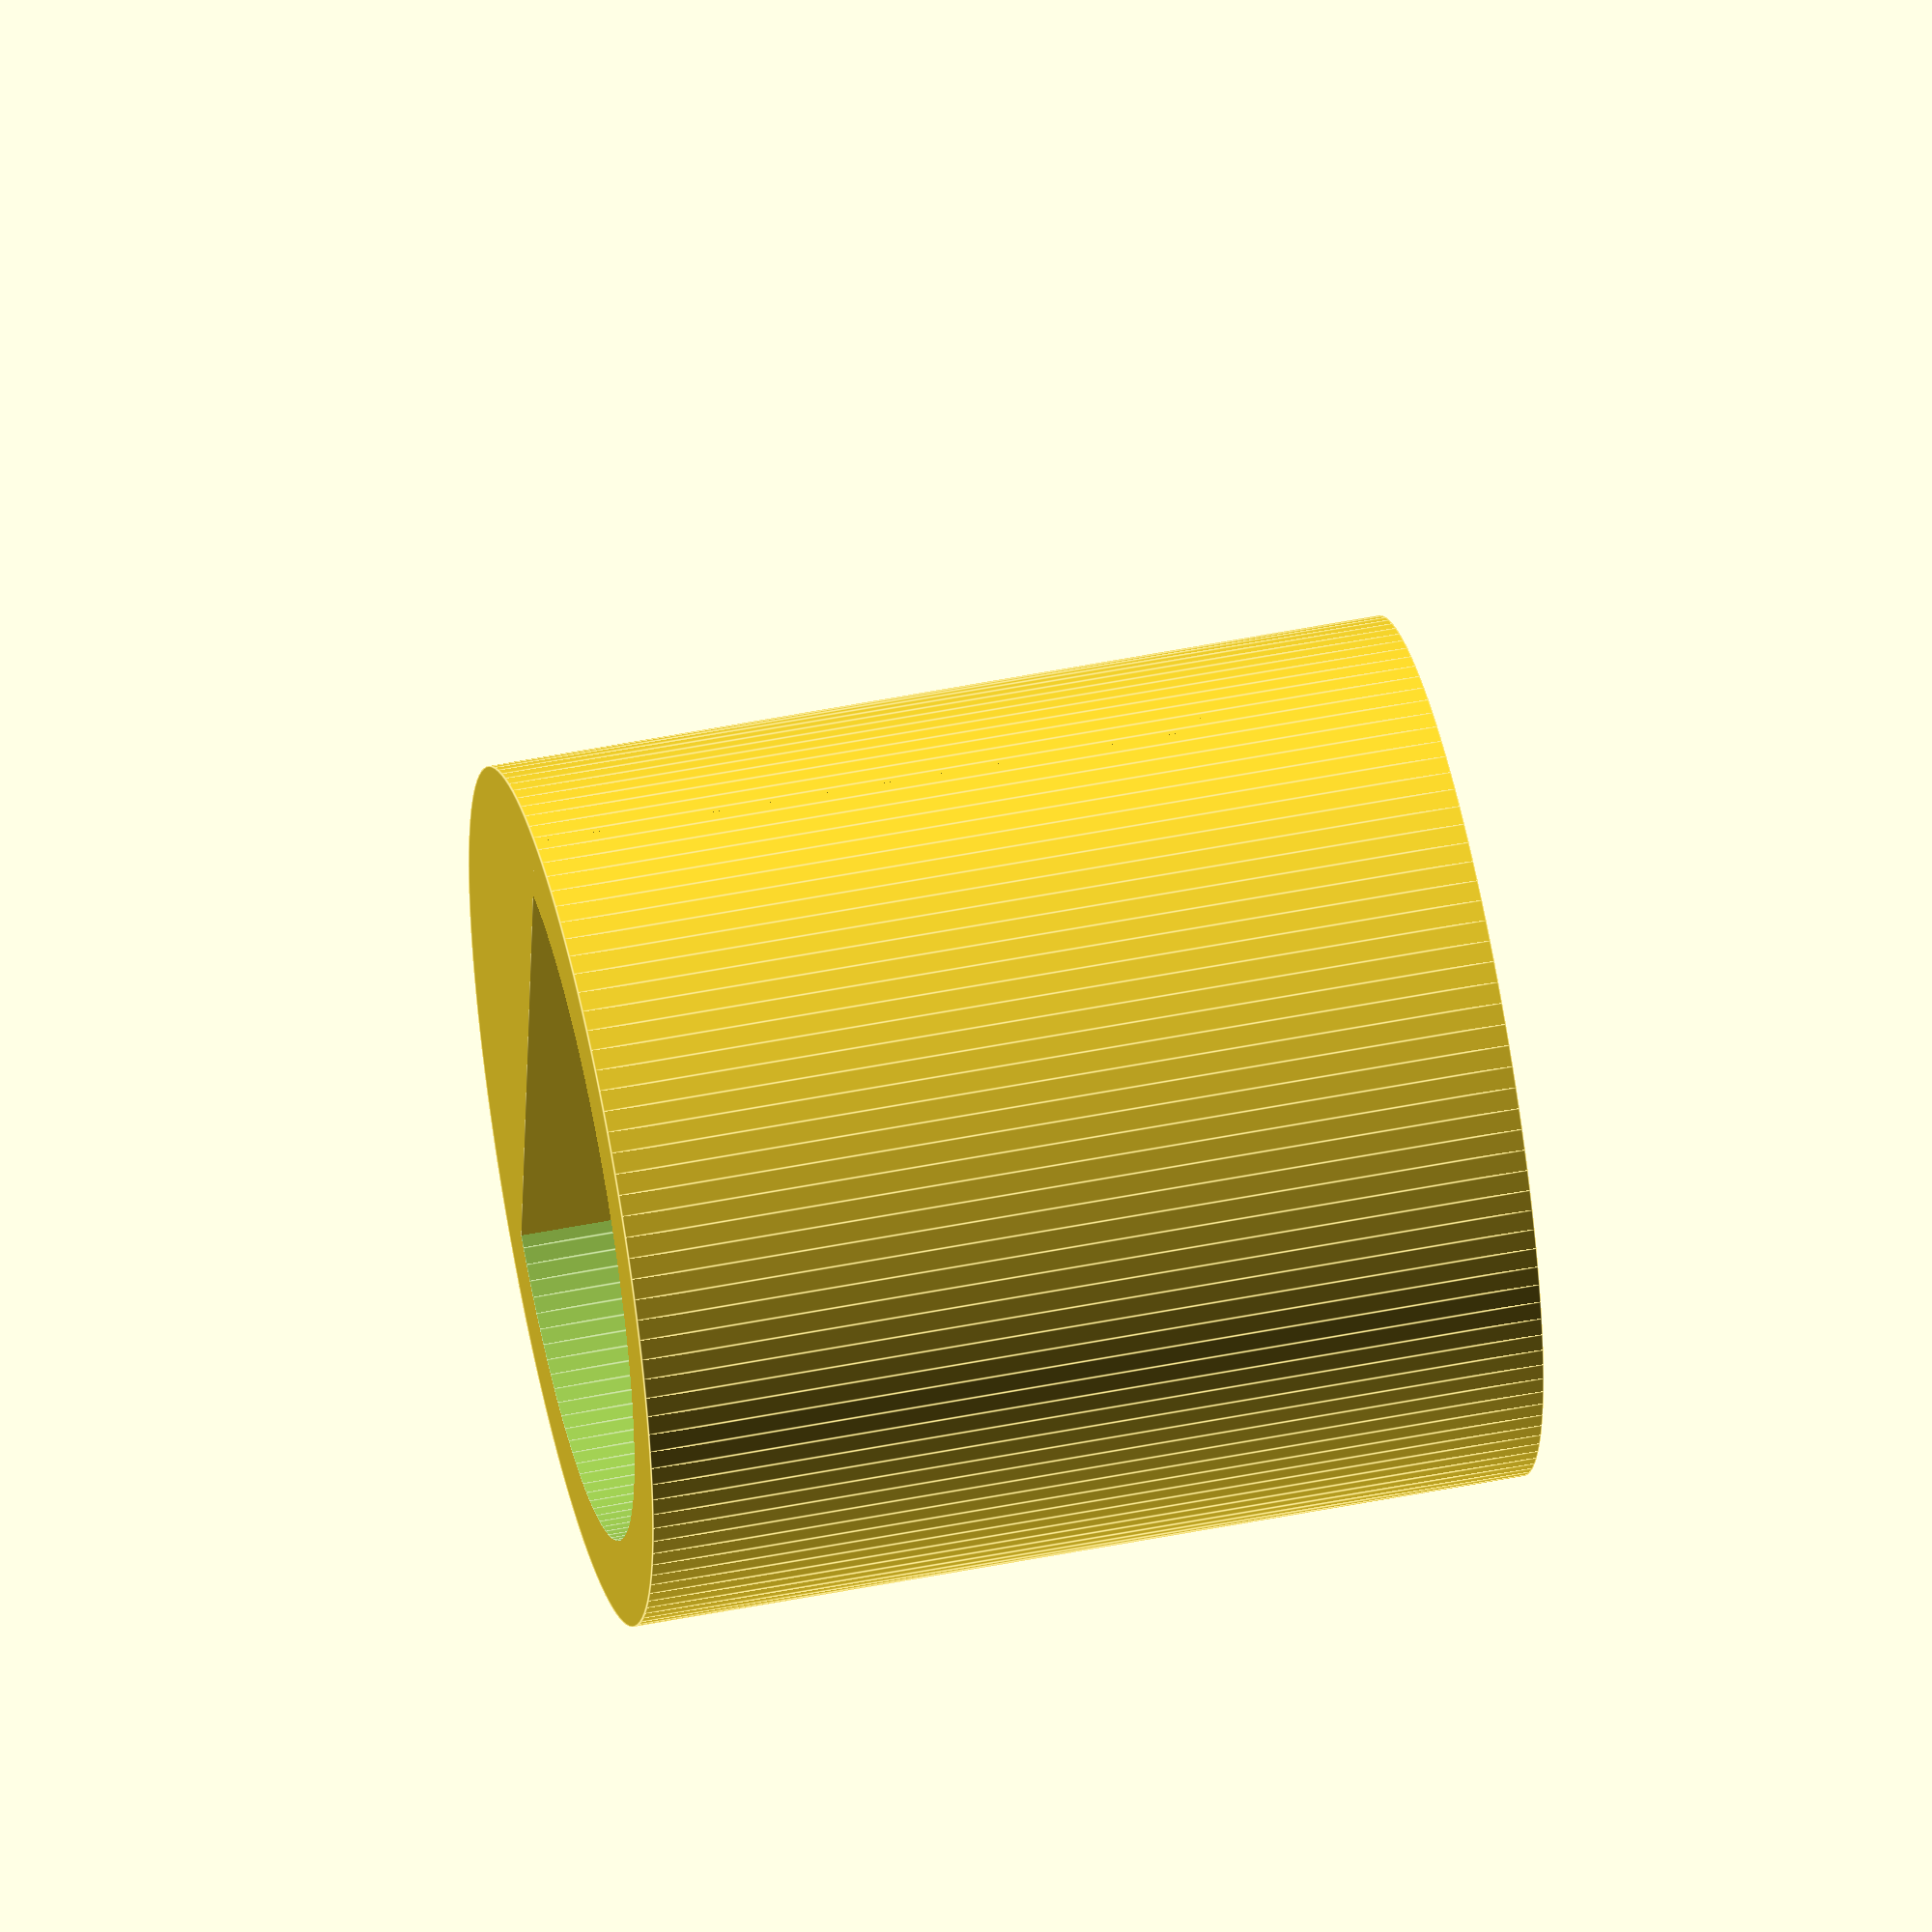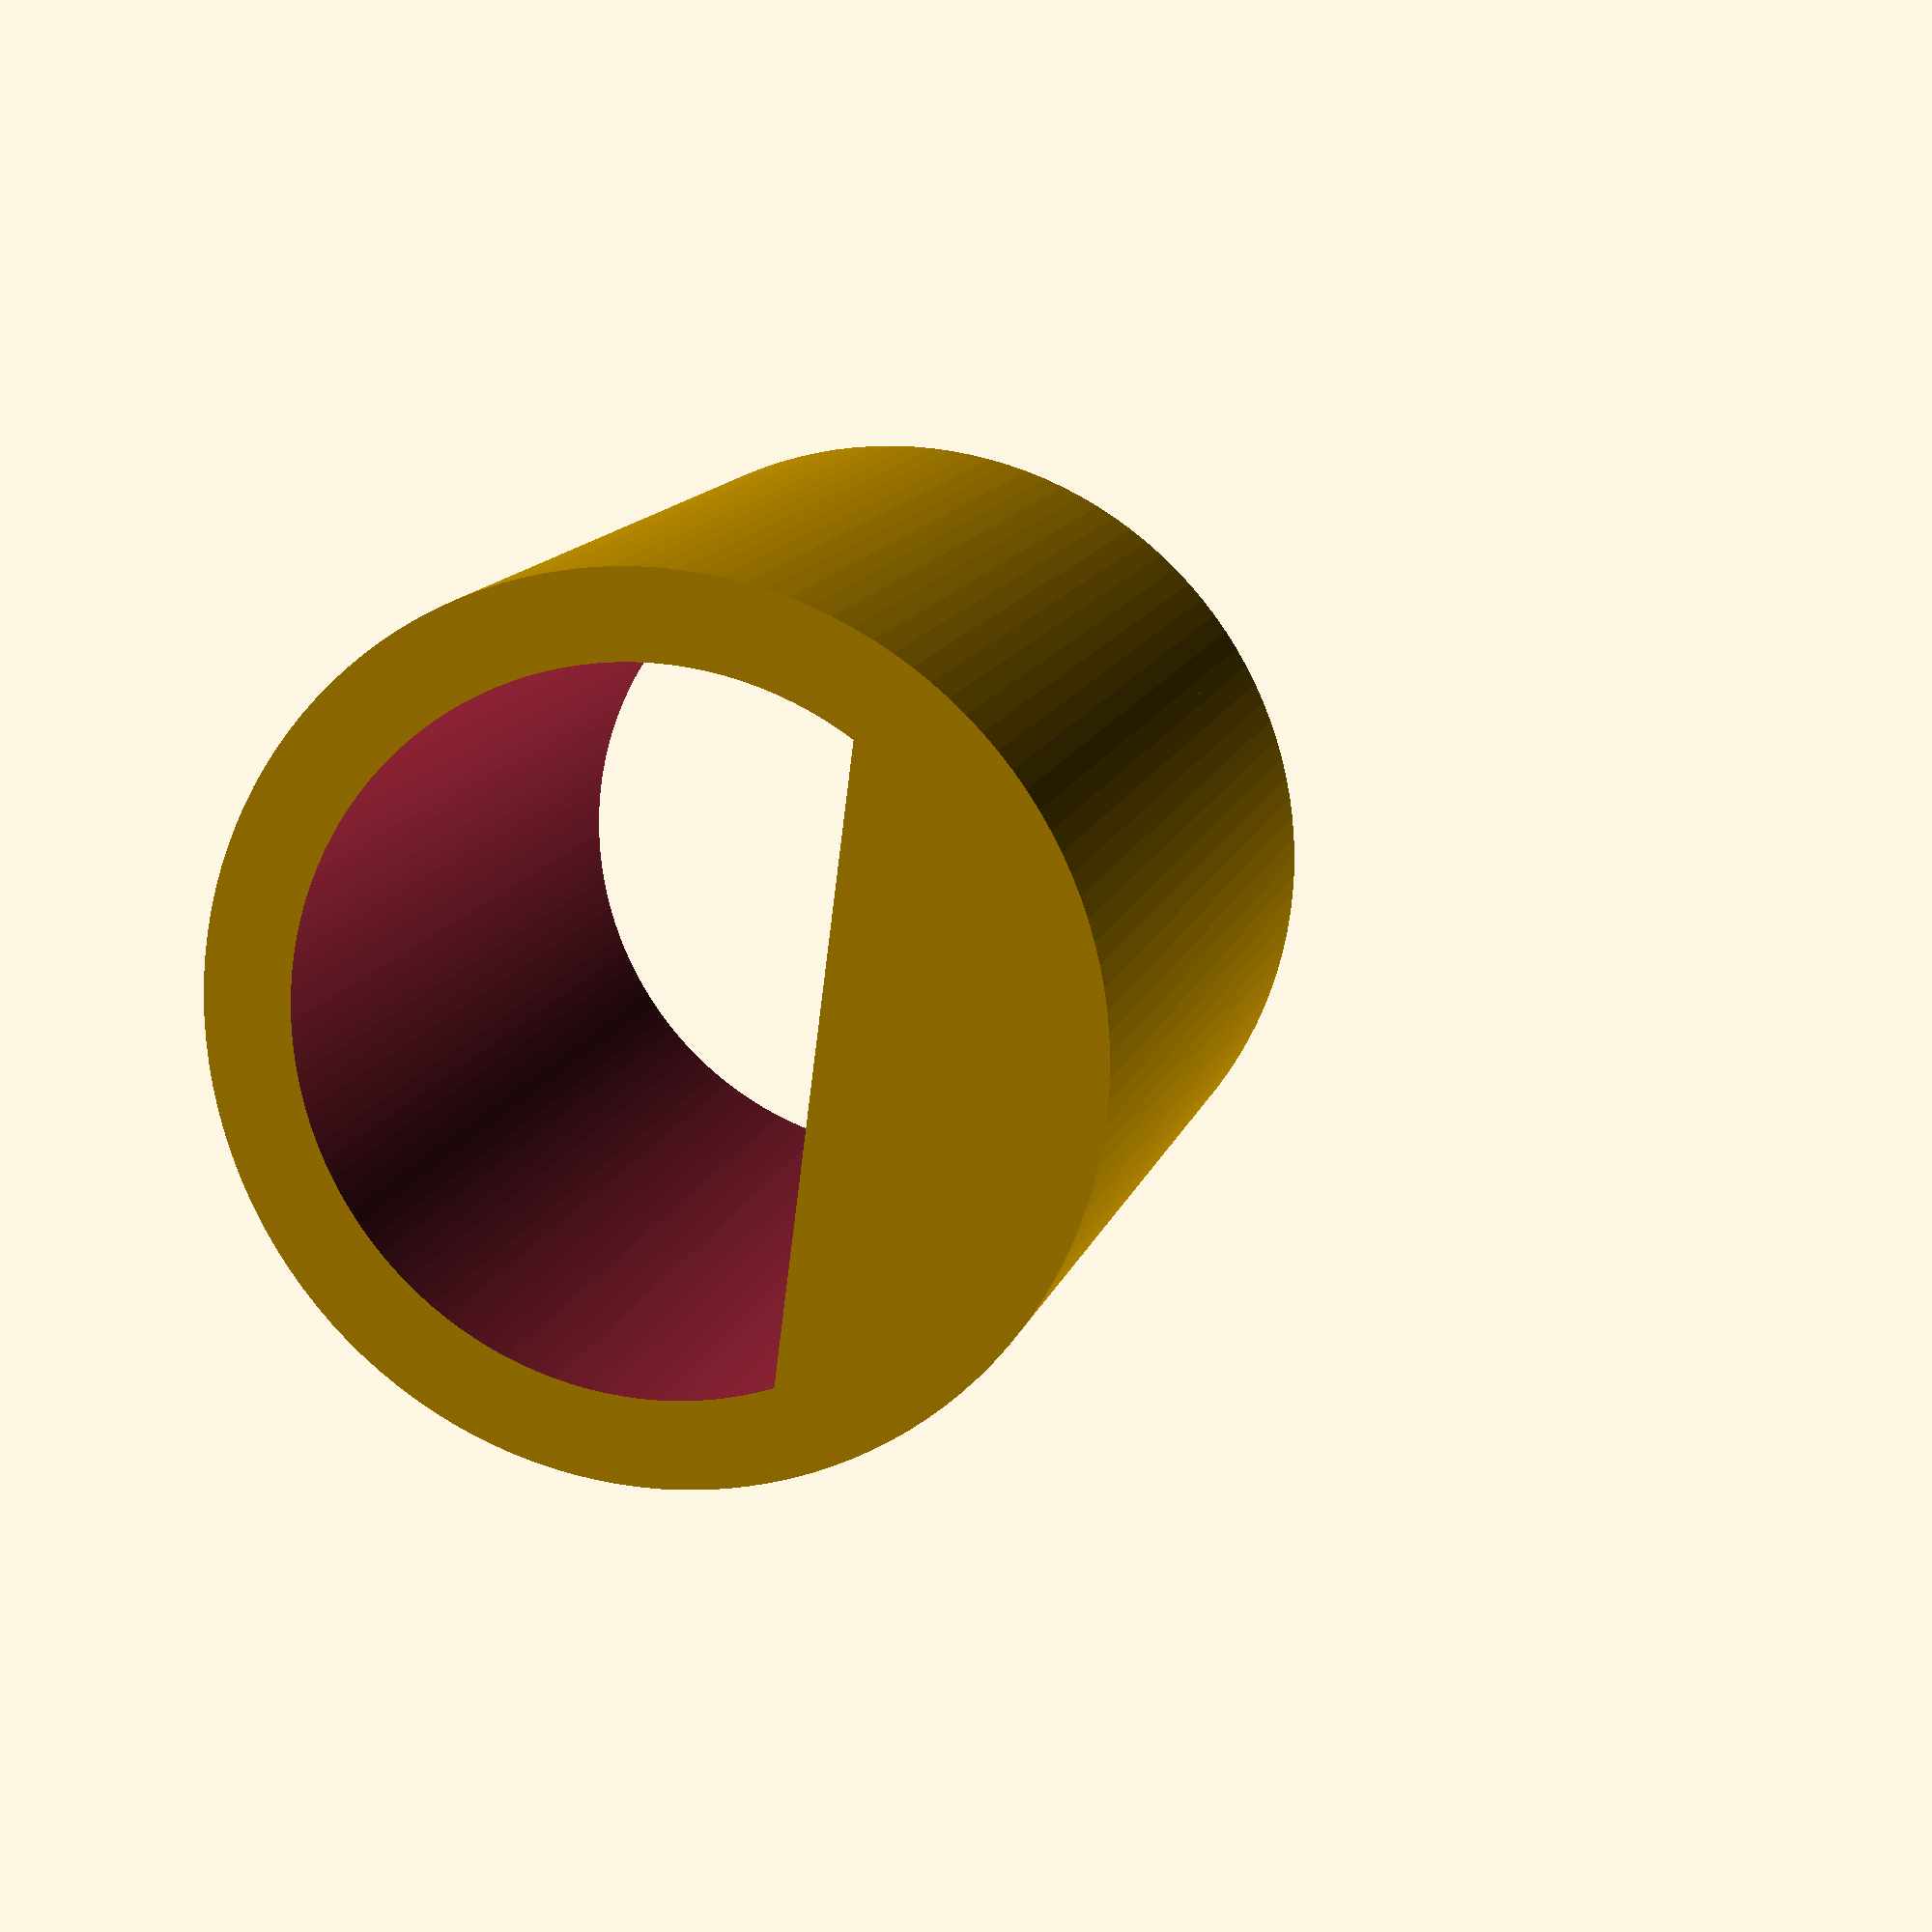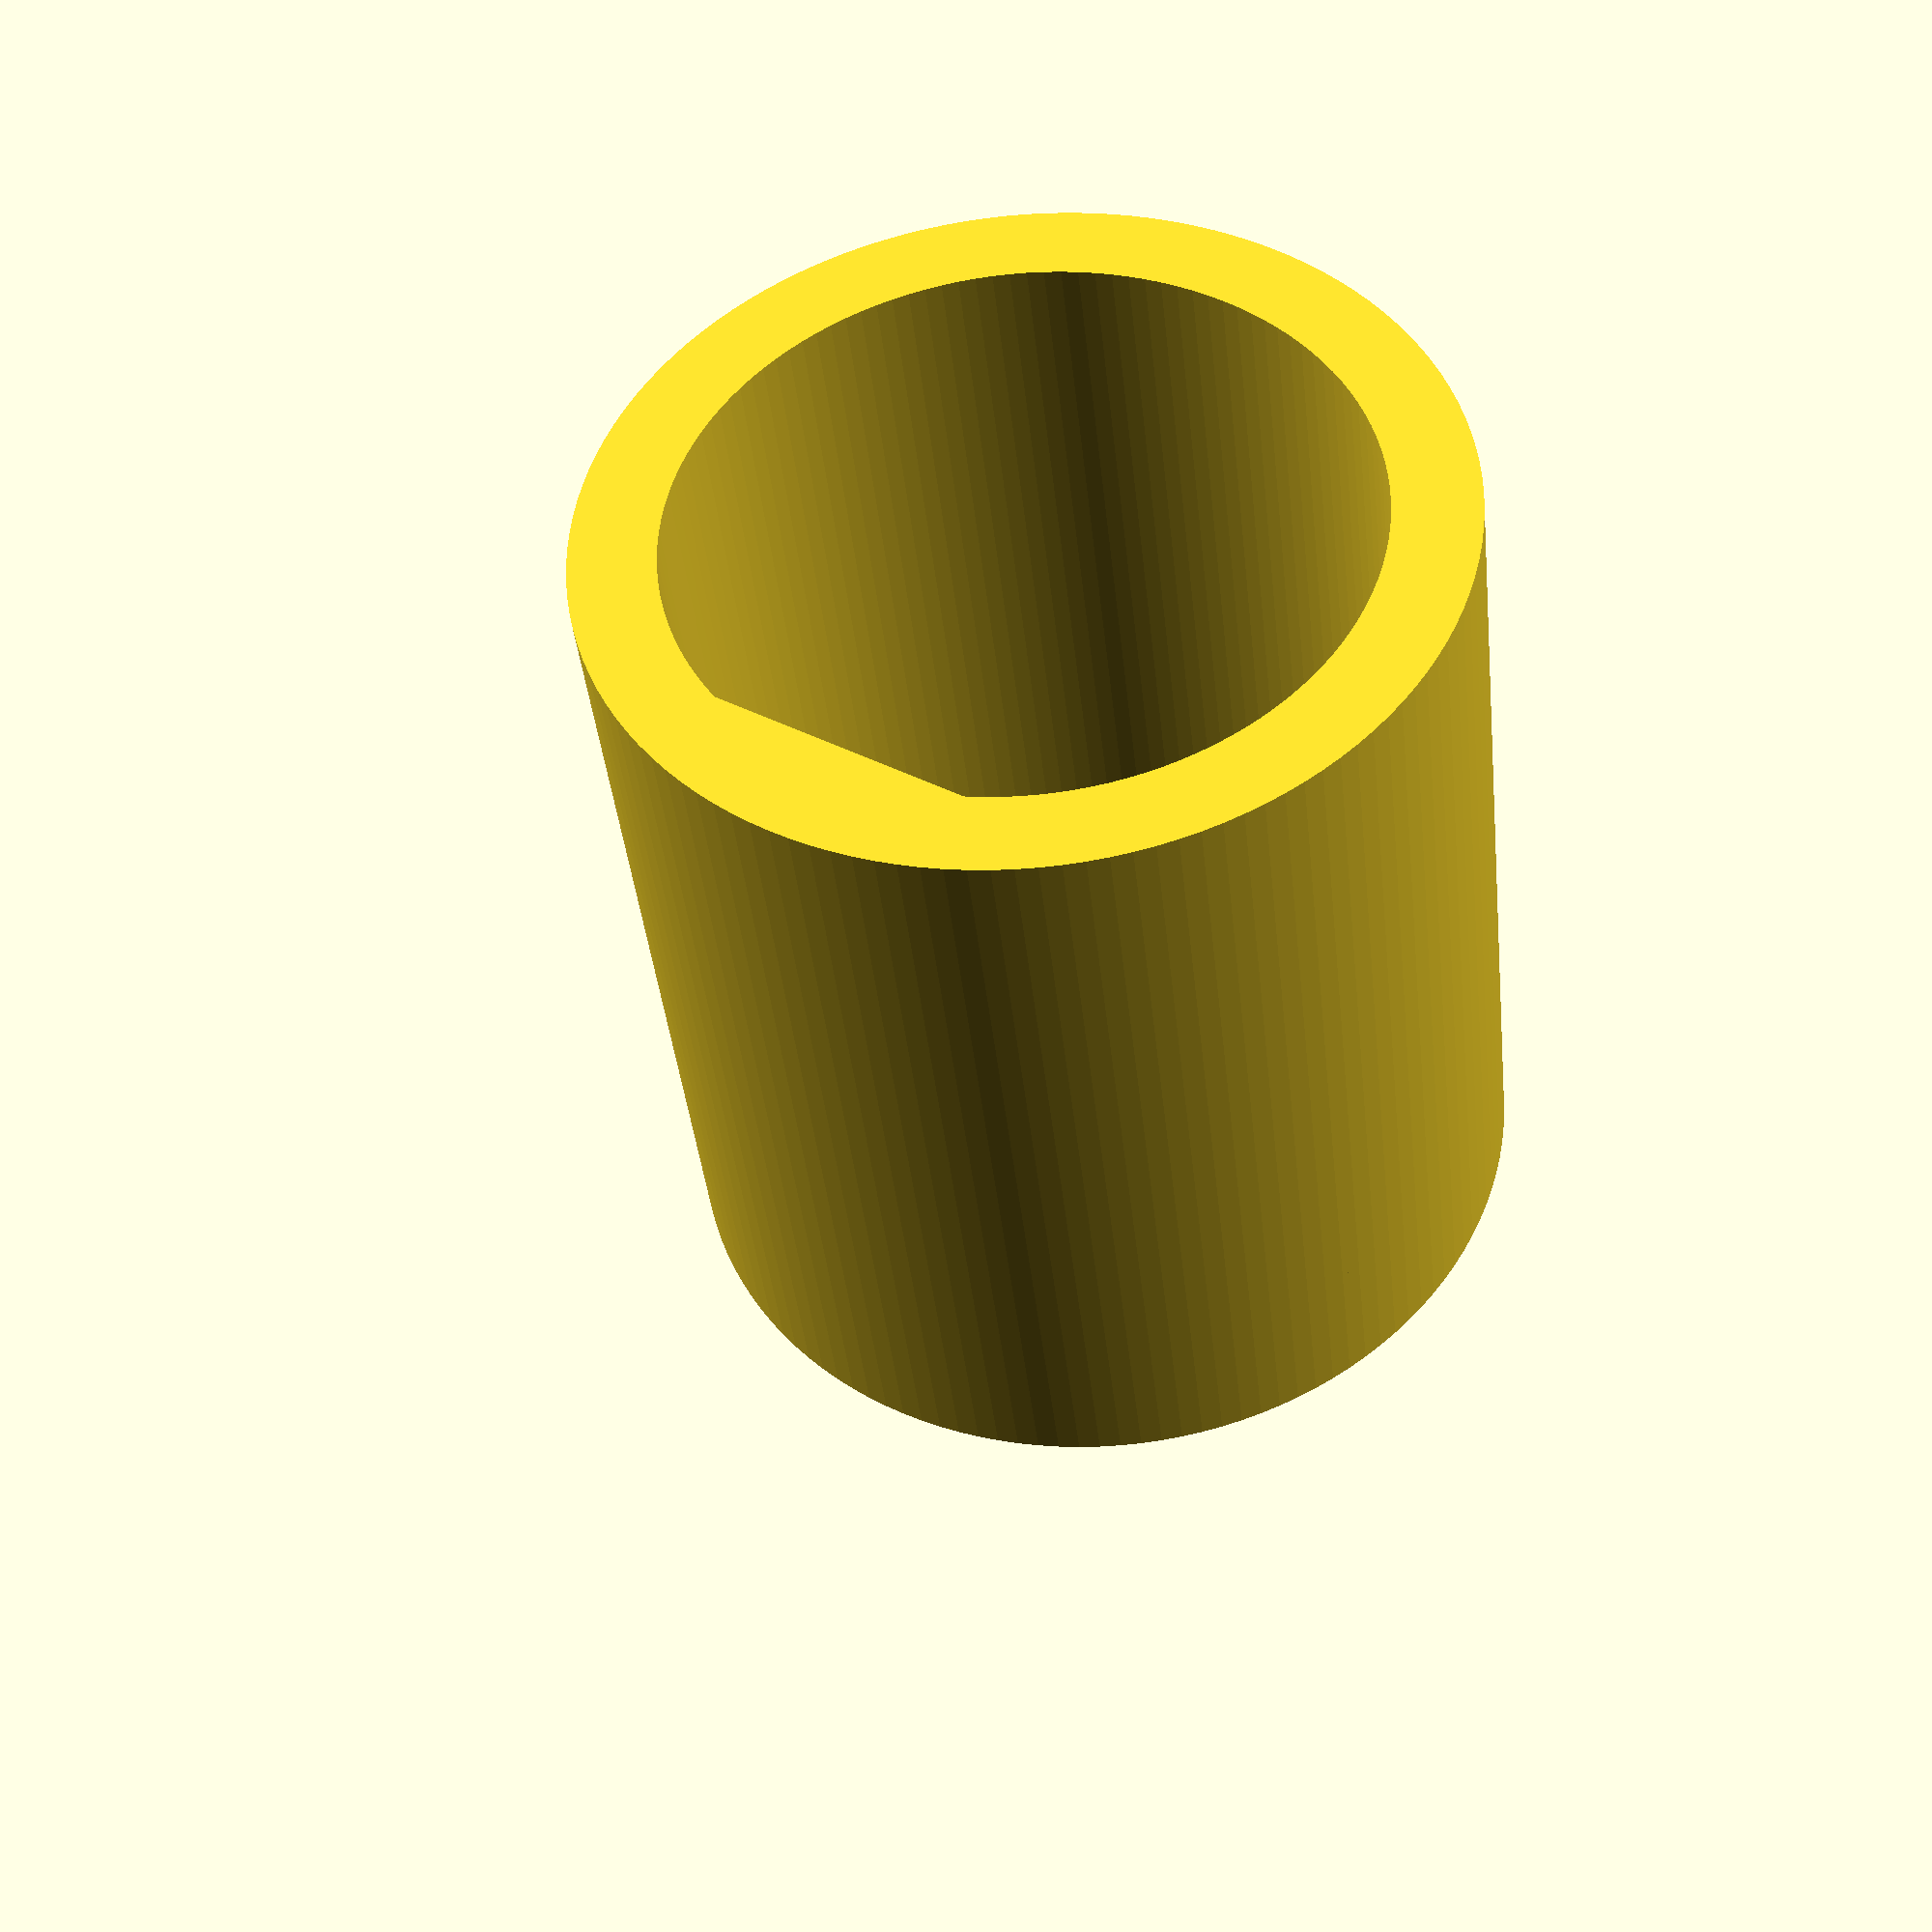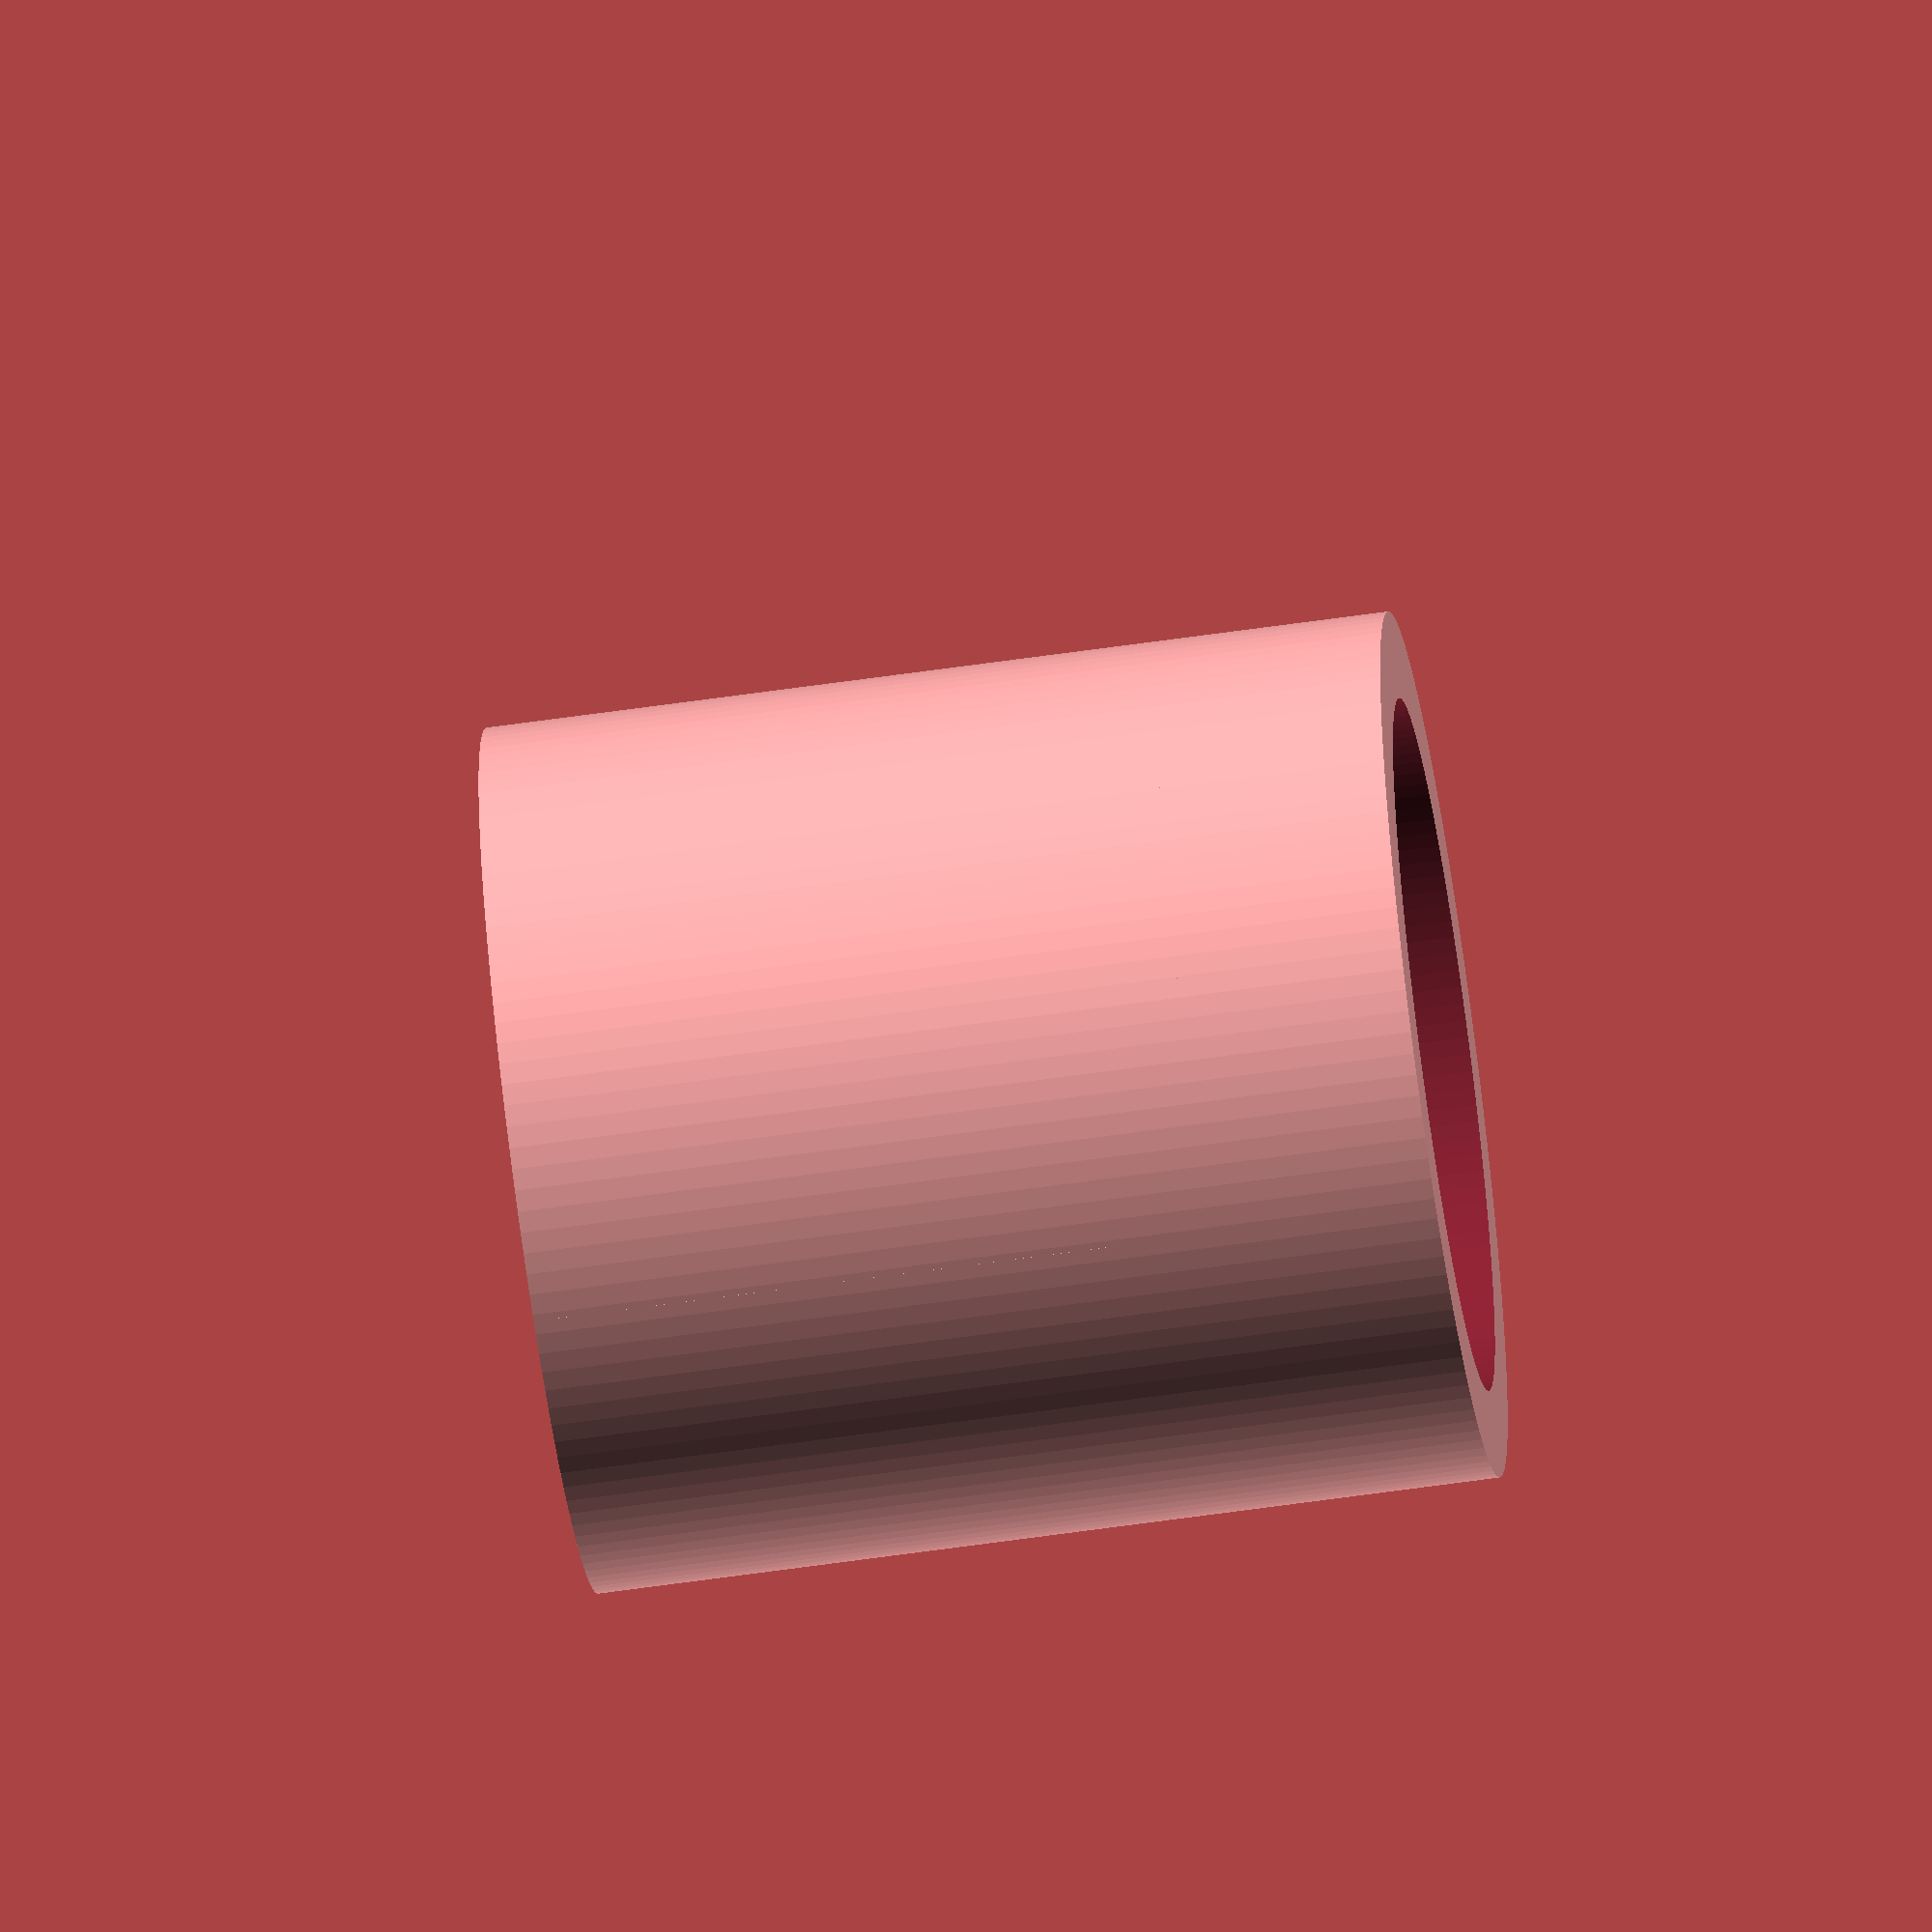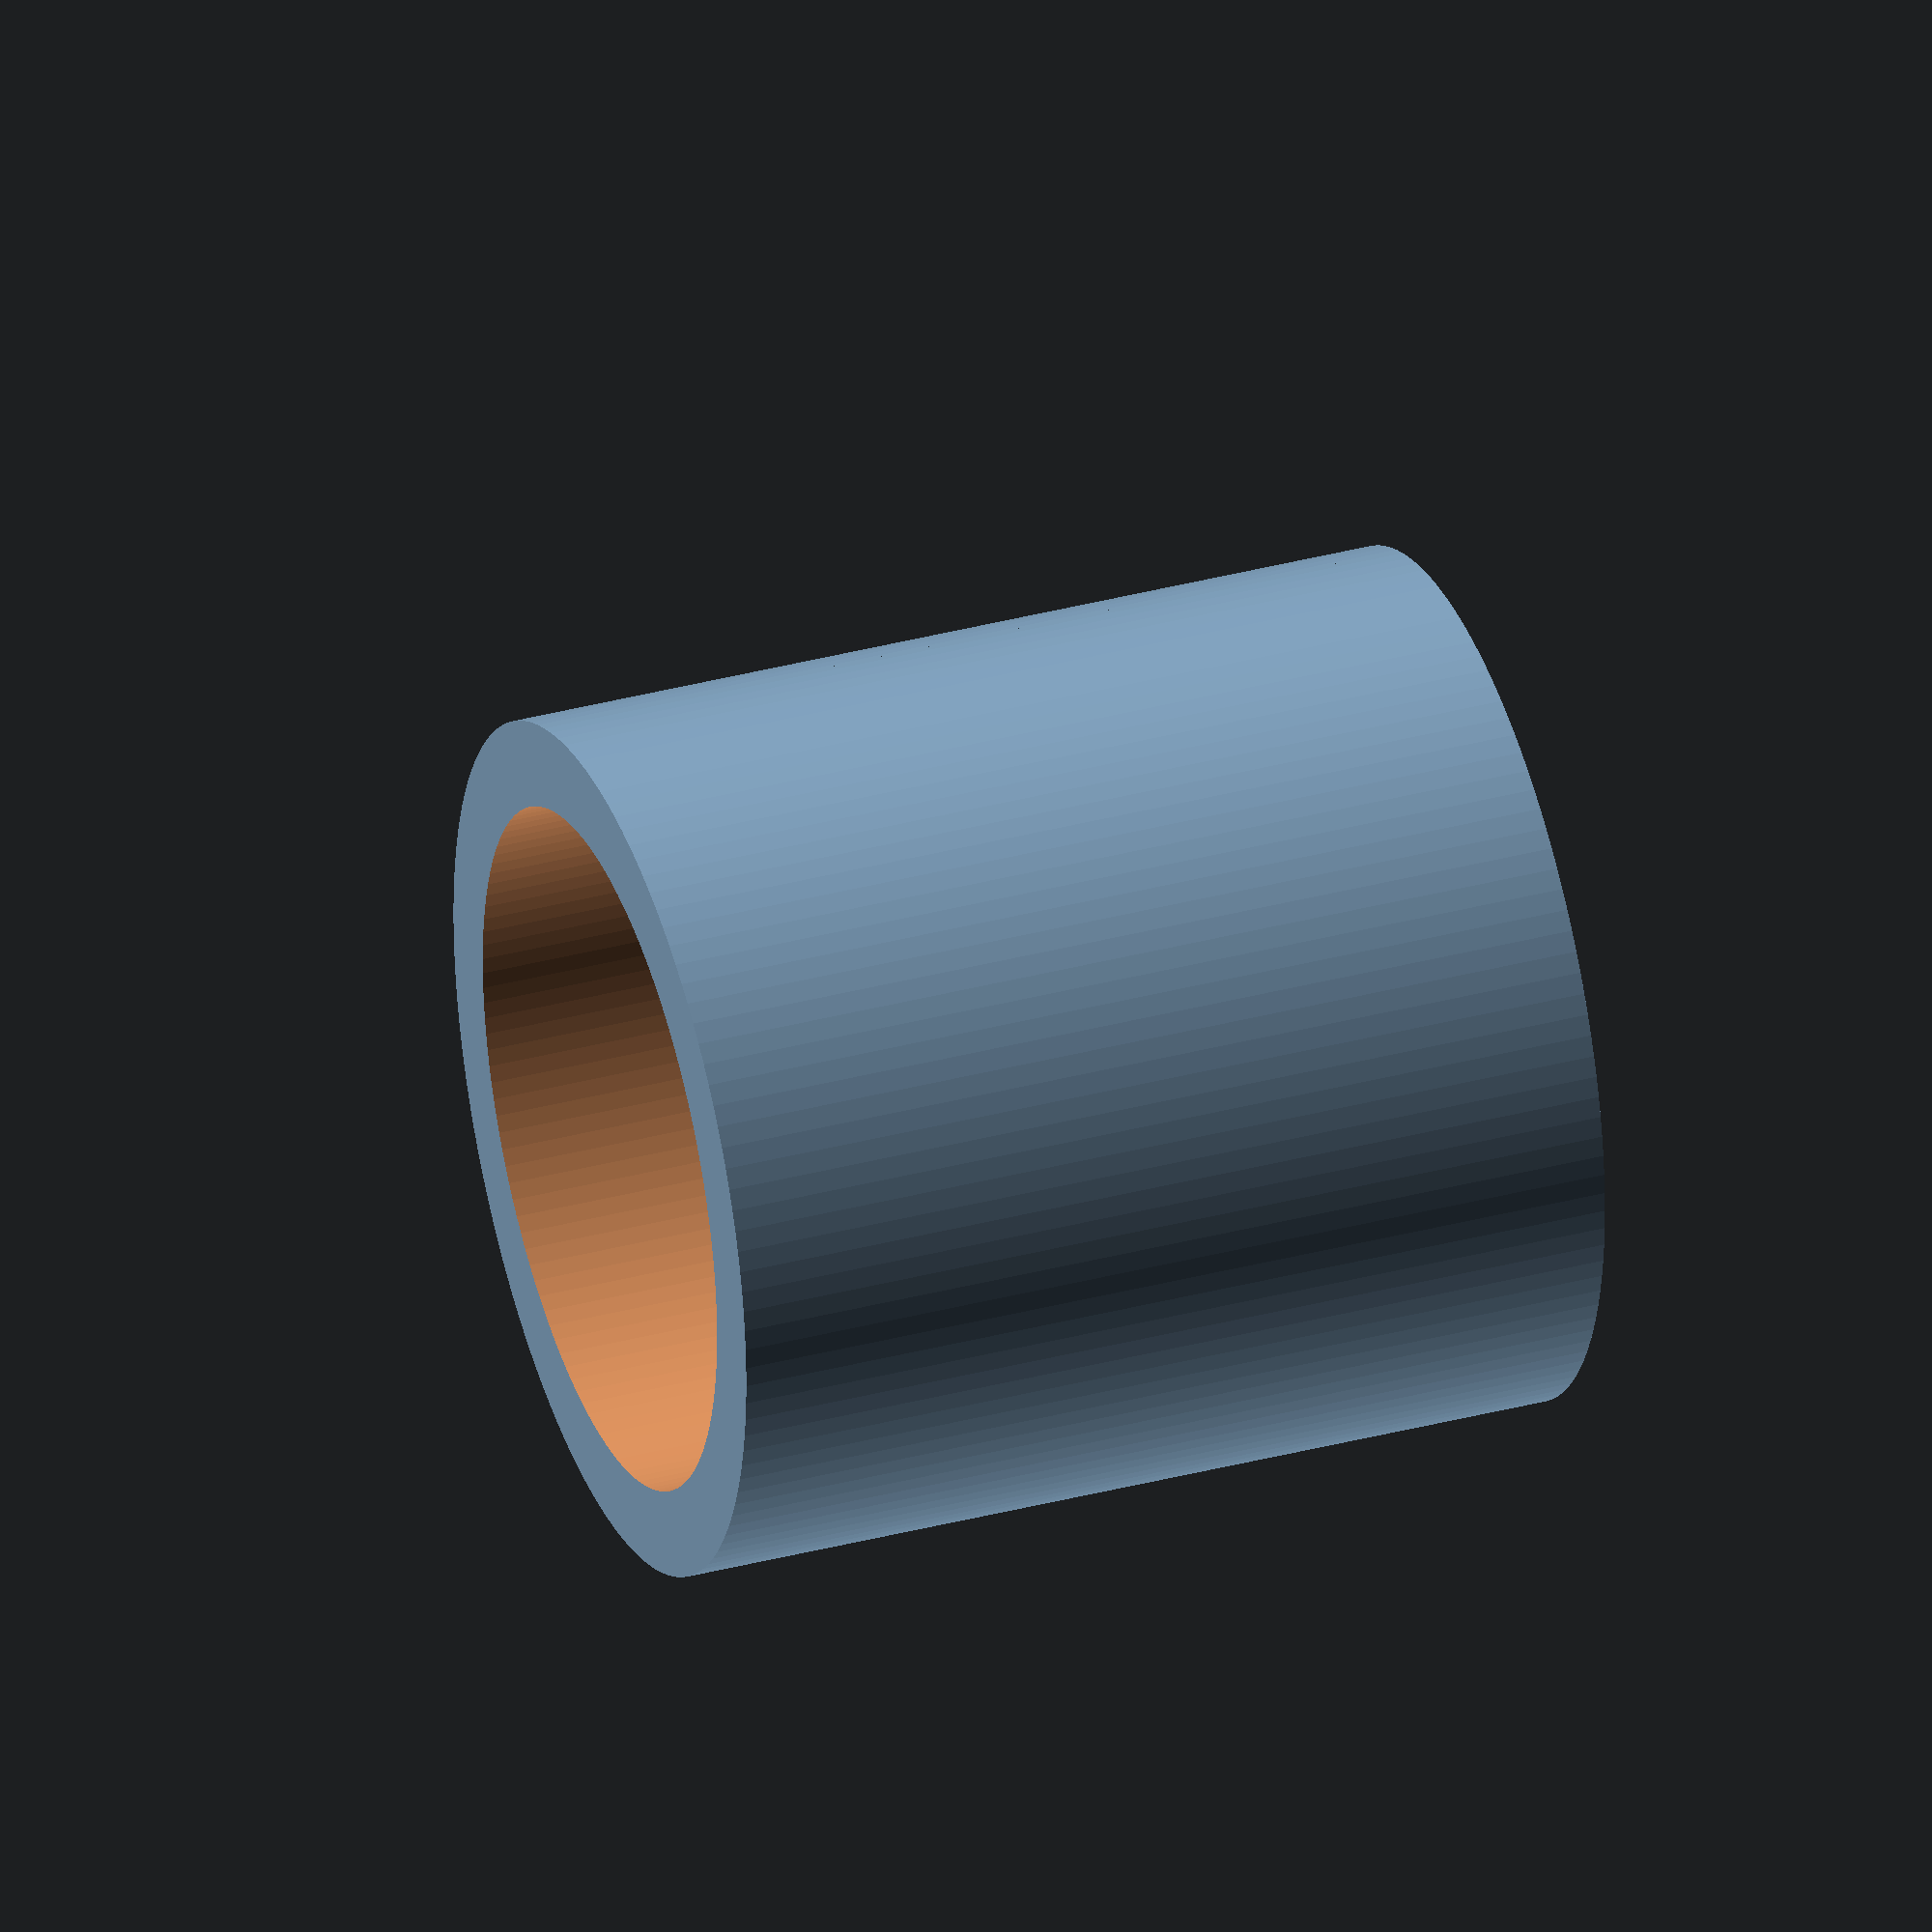
<openscad>


module cylinderOutside(heights, diameter)
{
   cylinder(heights,d = diameter, center = true, $fn=128); 
}

module plate(l, b)
{
    translate([0,4.47,1.04])
    rotate([90,0,0])
    {
    cube([l, b , 6], center = true);
    }
}

module insideCube(heights, diameter, length, width)
{
    difference()
    {
        cylinderOutside(heights, diameter);
        plate(length, width);
    }
    
}

module cylinderSchachtel(heights, diameter)
{
    cylinder(heights, d = diameter, center = true, $fn=128); 
}


module ky_040_Rotery_Encoder_Head(heights, diameter, length, width, l, b)
{
    difference()
    {
        cylinderSchachtel(l, b);
        insideCube(heights, diameter, length, width);
    }
}

ky_040_Rotery_Encoder_Head(8.36, 6.4, 10, 6.28, 8.35, 8);
</openscad>
<views>
elev=128.4 azim=95.2 roll=102.2 proj=o view=edges
elev=166.9 azim=277.4 roll=165.8 proj=p view=wireframe
elev=220.0 azim=327.8 roll=354.0 proj=p view=wireframe
elev=60.8 azim=103.9 roll=98.4 proj=o view=wireframe
elev=145.0 azim=272.6 roll=289.6 proj=o view=solid
</views>
